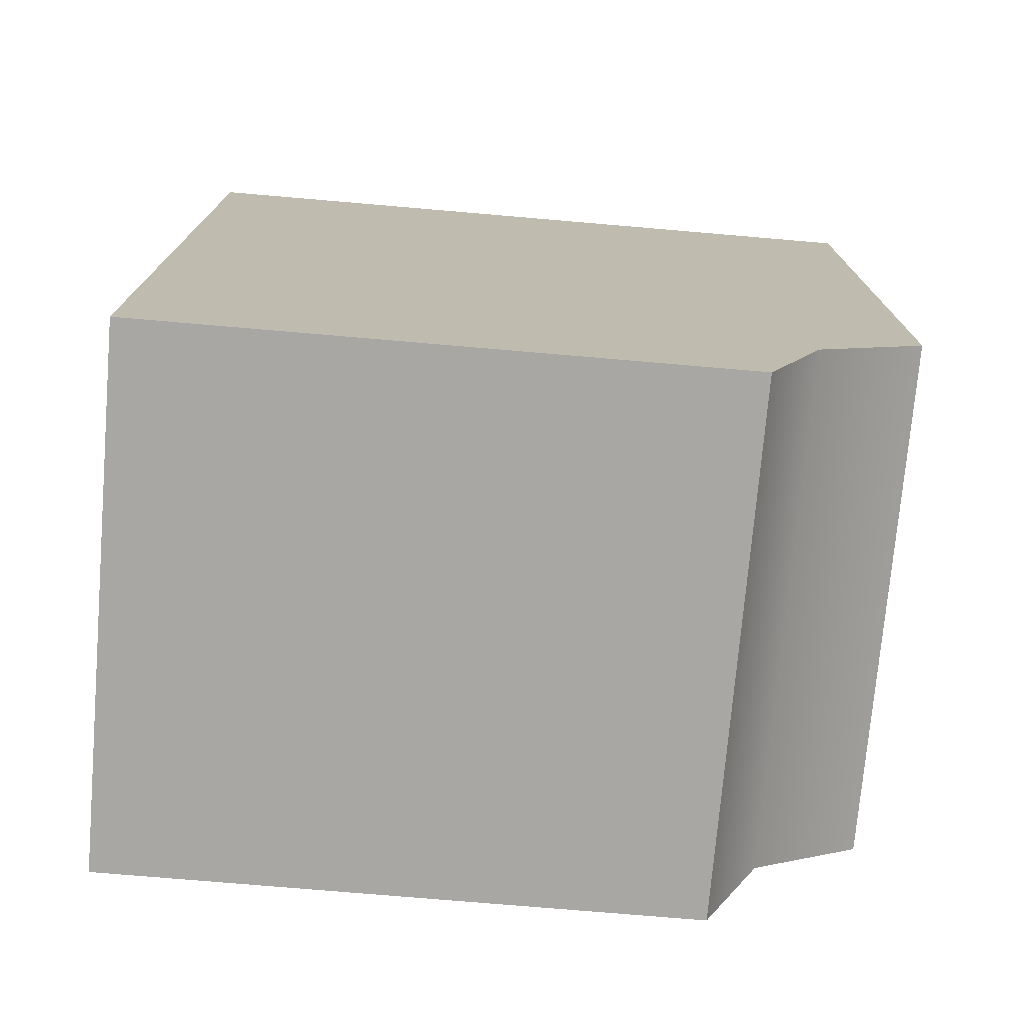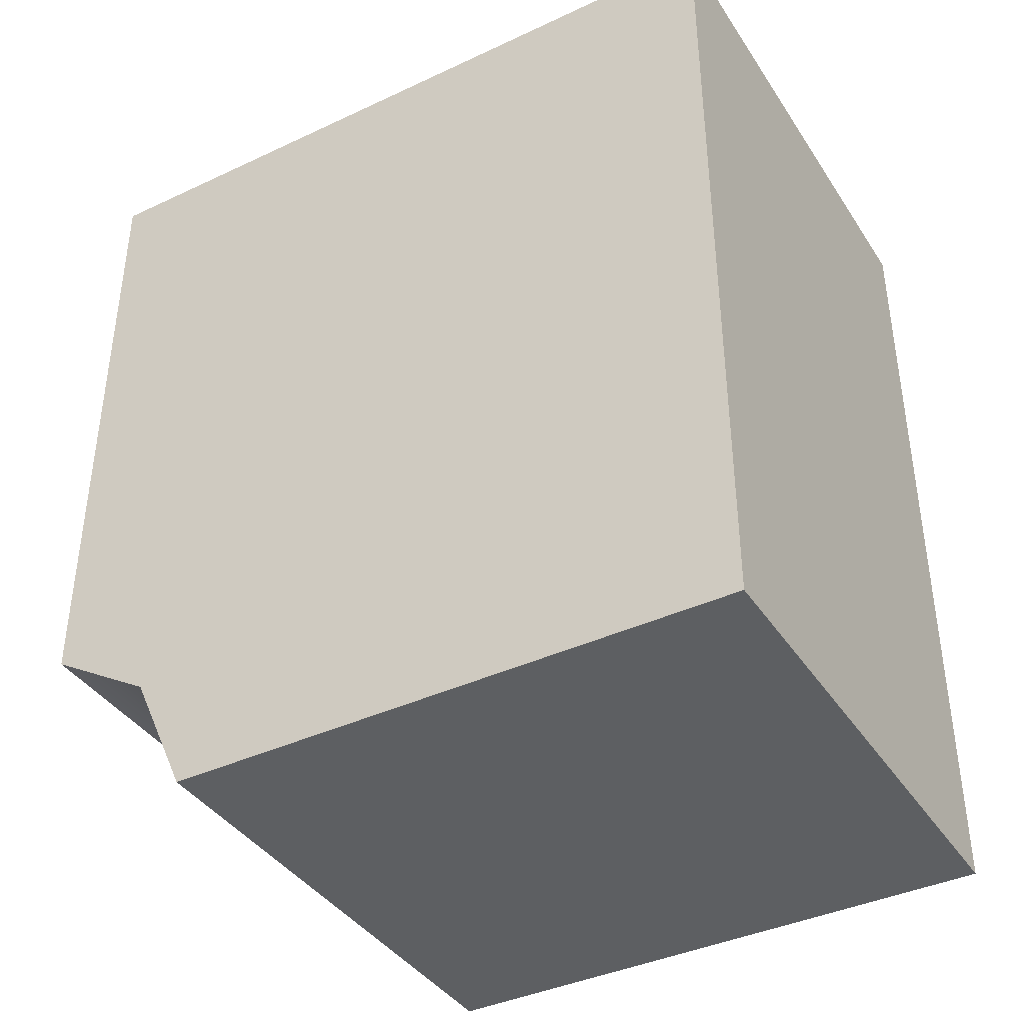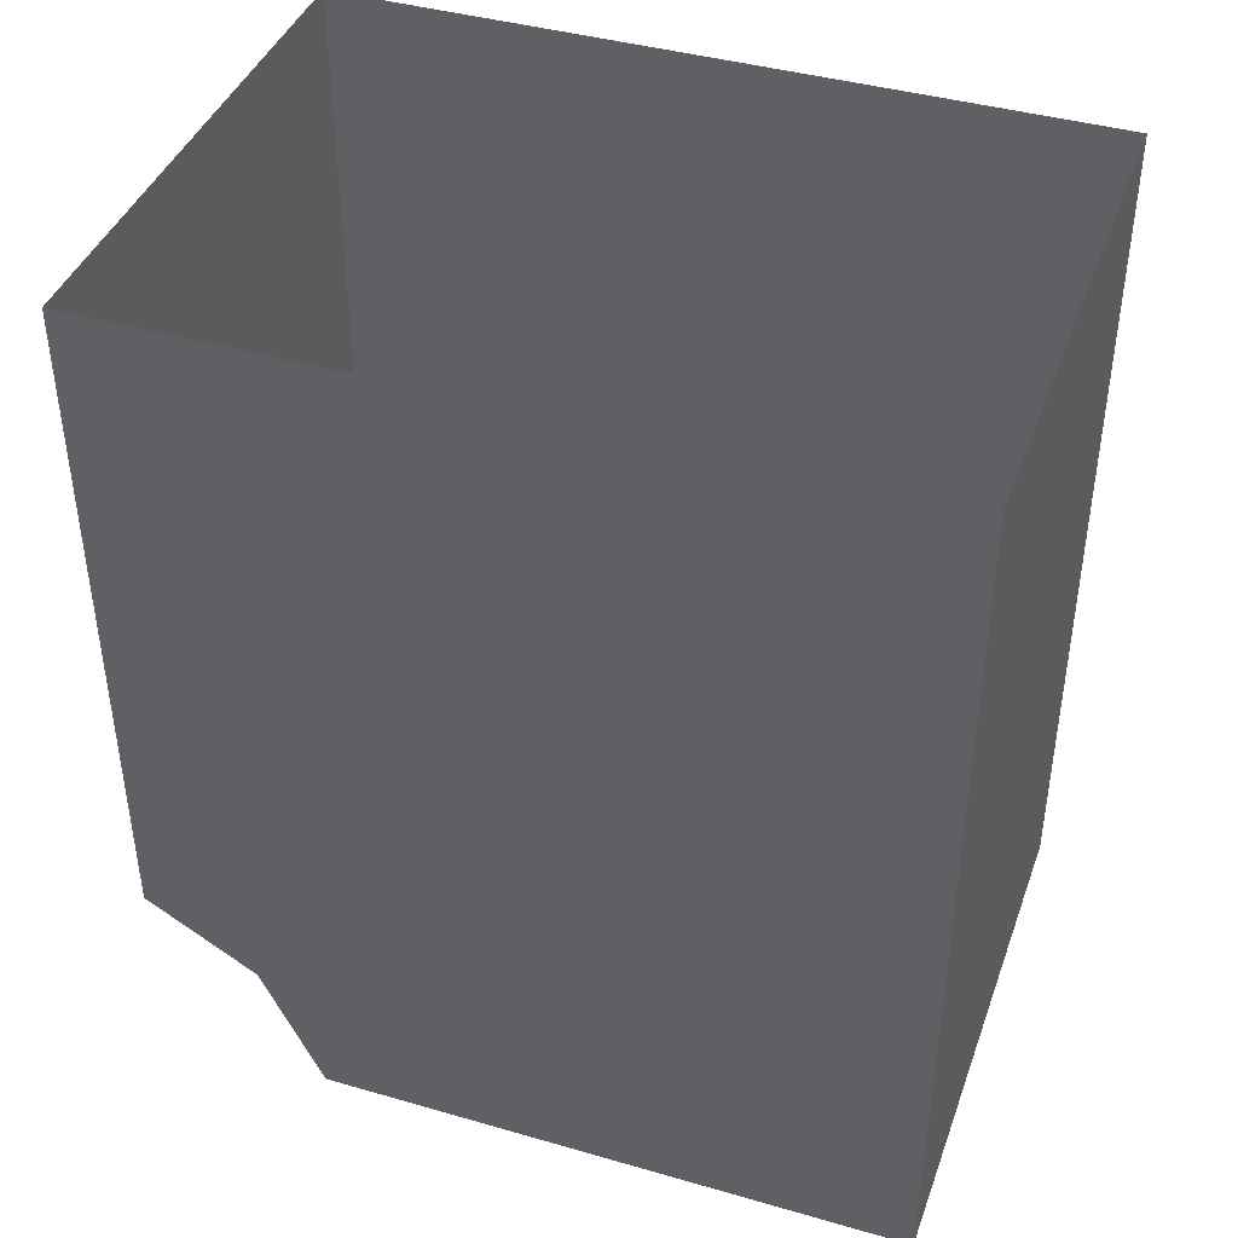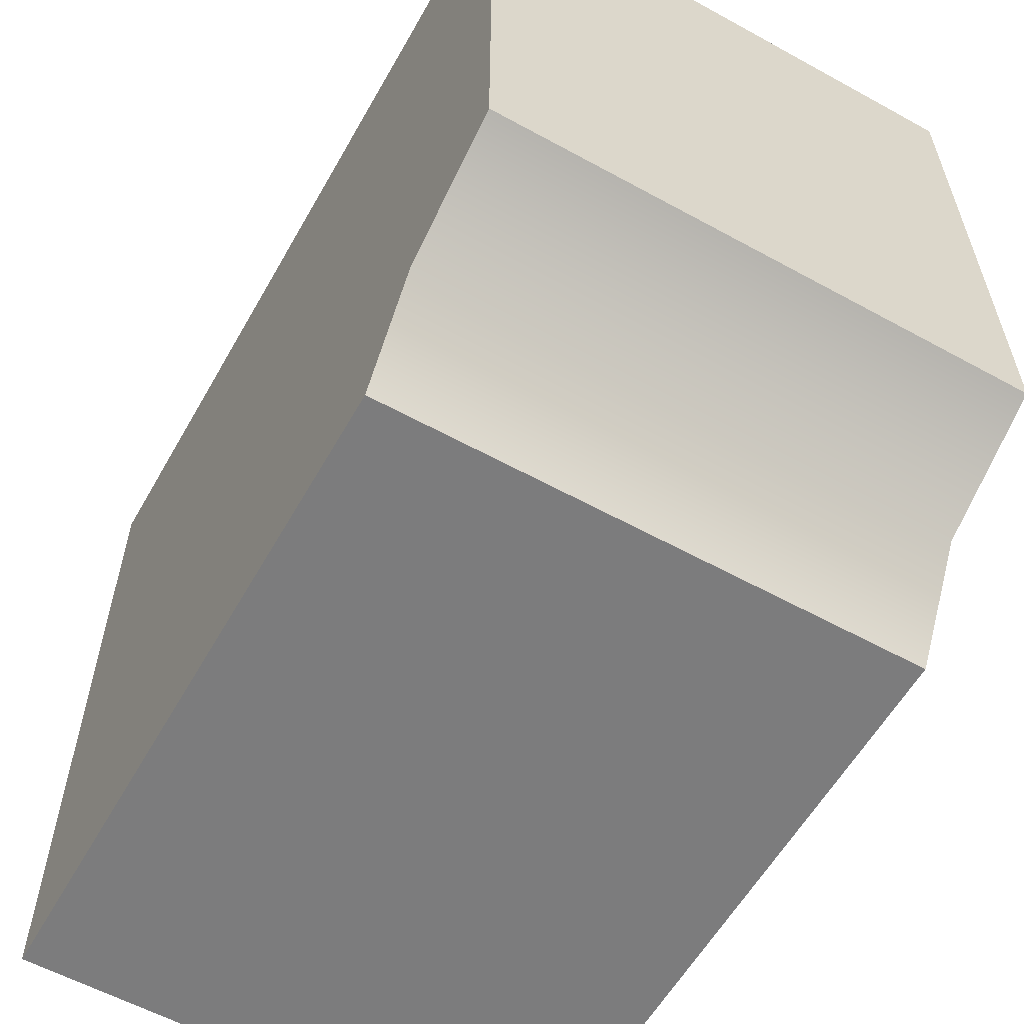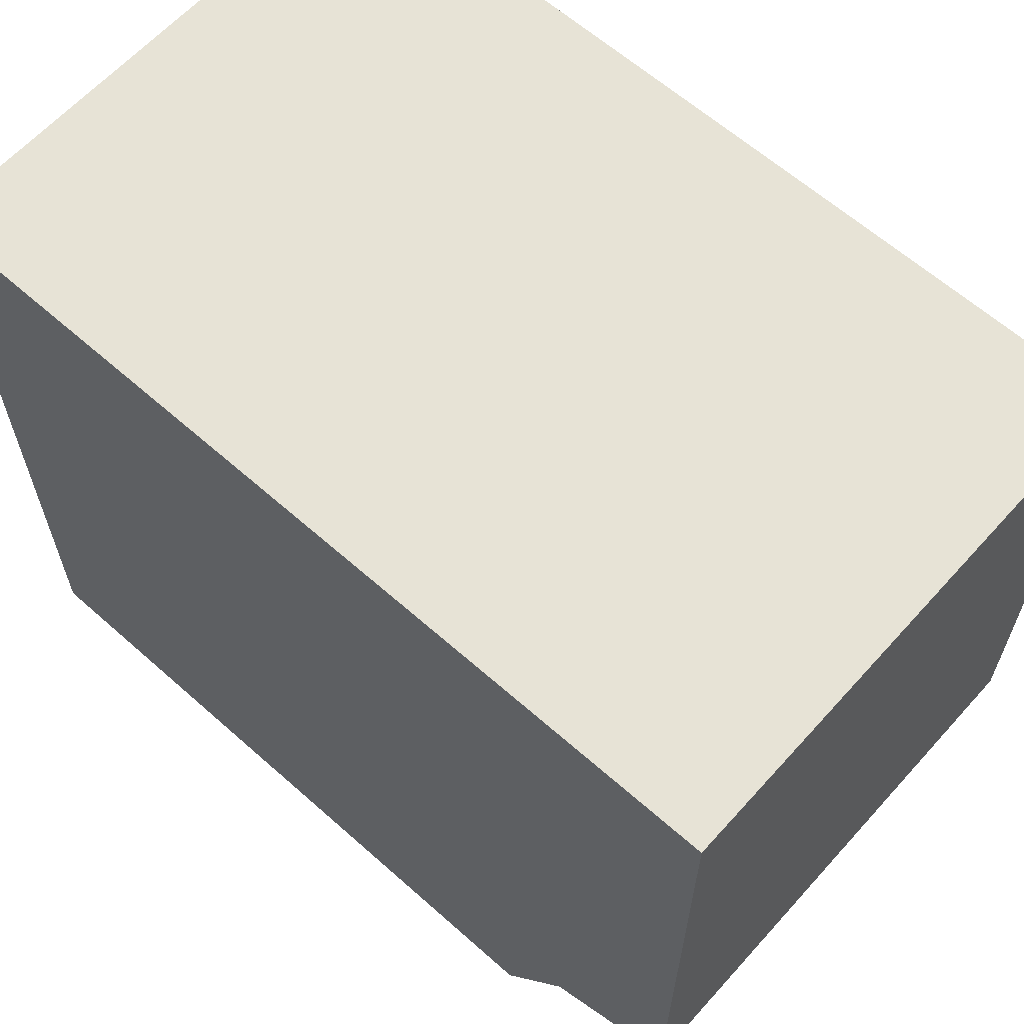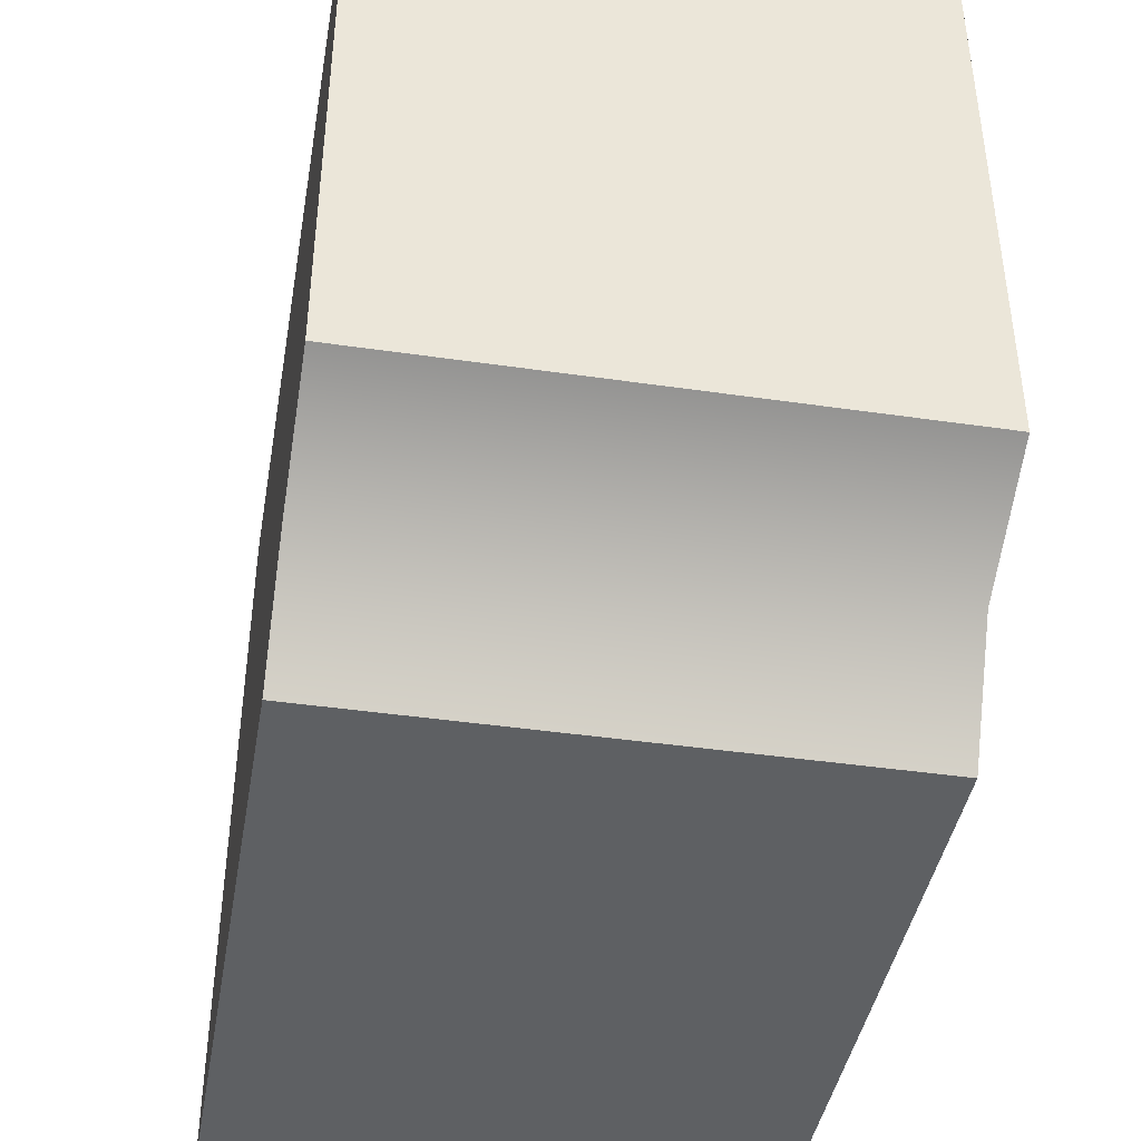
<metadata>
{"format":"obj","ext":"obj","renderer":"f3d","projection":"perspective","resolution":1024,"background":"white","views":[{"elev":-74.6,"azim":-94.9,"up":"+Z"},{"elev":-39.7,"azim":120.1,"up":"+Z"},{"elev":41.5,"azim":109.2,"up":"+Z"},{"elev":-58.8,"azim":150.5,"up":"+Y"},{"elev":62.7,"azim":131.9,"up":"+Y"},{"elev":-42.2,"azim":170.1,"up":"+Y"}]}
</metadata>
<code>
v -0.4613 0 0.75
v -0.4613 0 -0.4088
v 0.4613 0 -0.4088
v 0.4613 0 0.75
v 0.4613 1.31 -0.75
v -0.4613 1.31 -0.75
v -0.4613 1.31 0.75
v 0.4613 1.31 0.75
v 0.4613 0.1905 -0.5255
v -0.4613 0.1905 -0.5255
v 0.4613 0.2939 -0.75
v -0.4613 0.2939 -0.75
f 1 2 3
f 1 3 4
f 5 6 7
f 5 7 8
f 3 9 4
f 10 9 3
f 10 3 2
f 2 1 10
f 8 4 9
f 8 9 5
f 5 11 12
f 5 12 6
f 7 6 10
f 7 10 1
f 5 9 11
f 10 12 11
f 10 11 9
f 10 6 12

</code>
